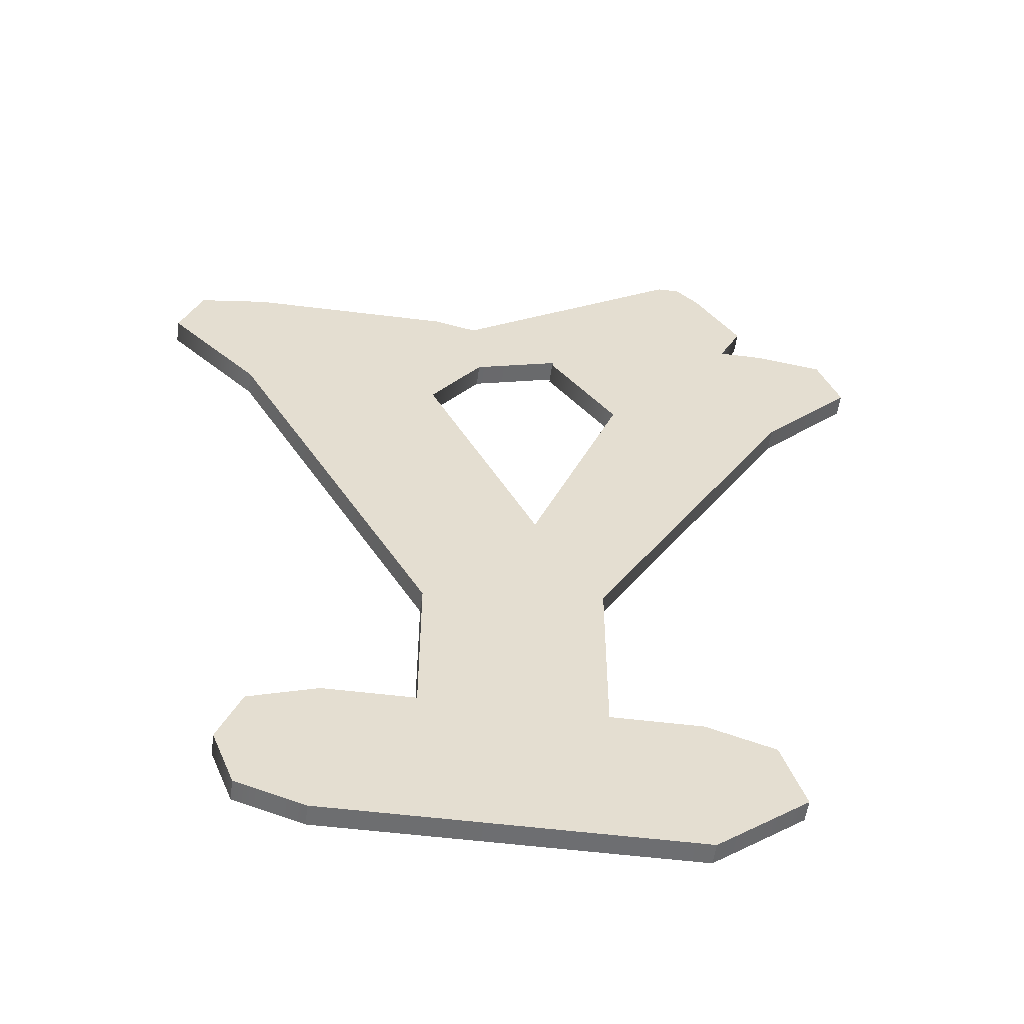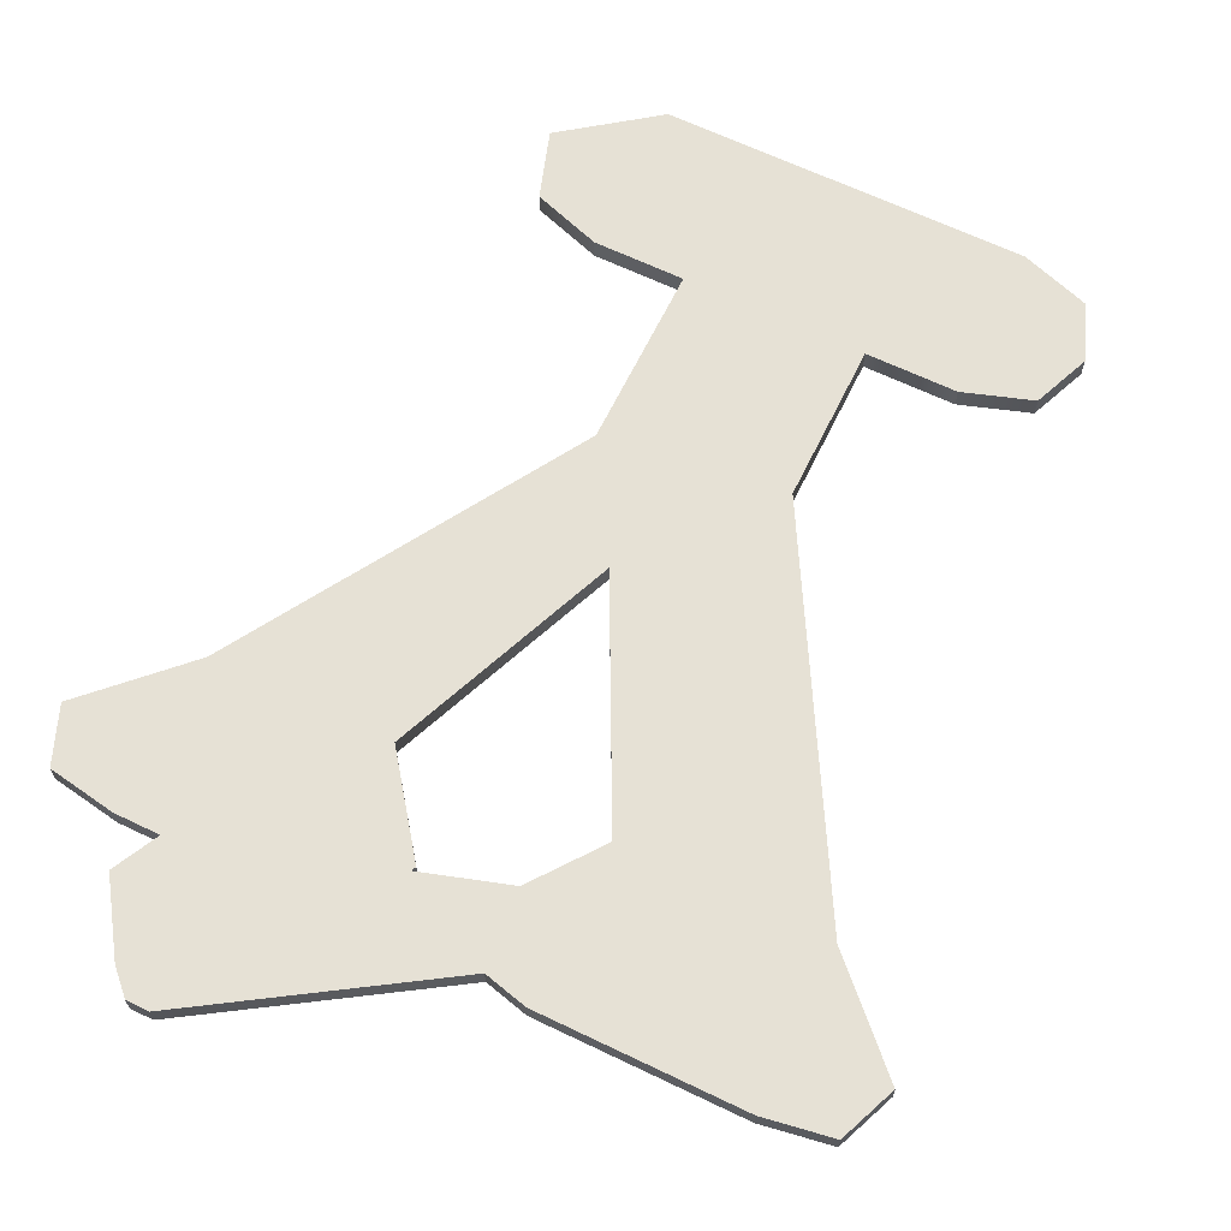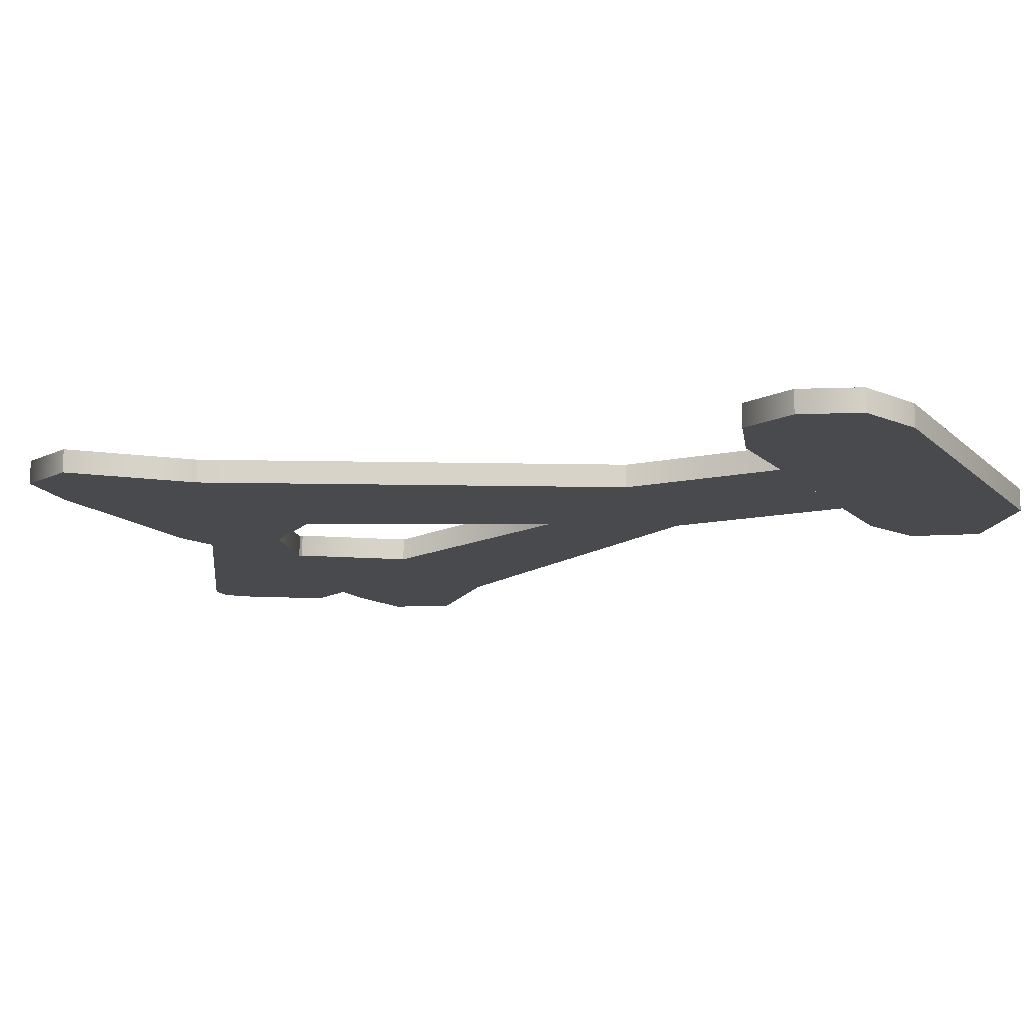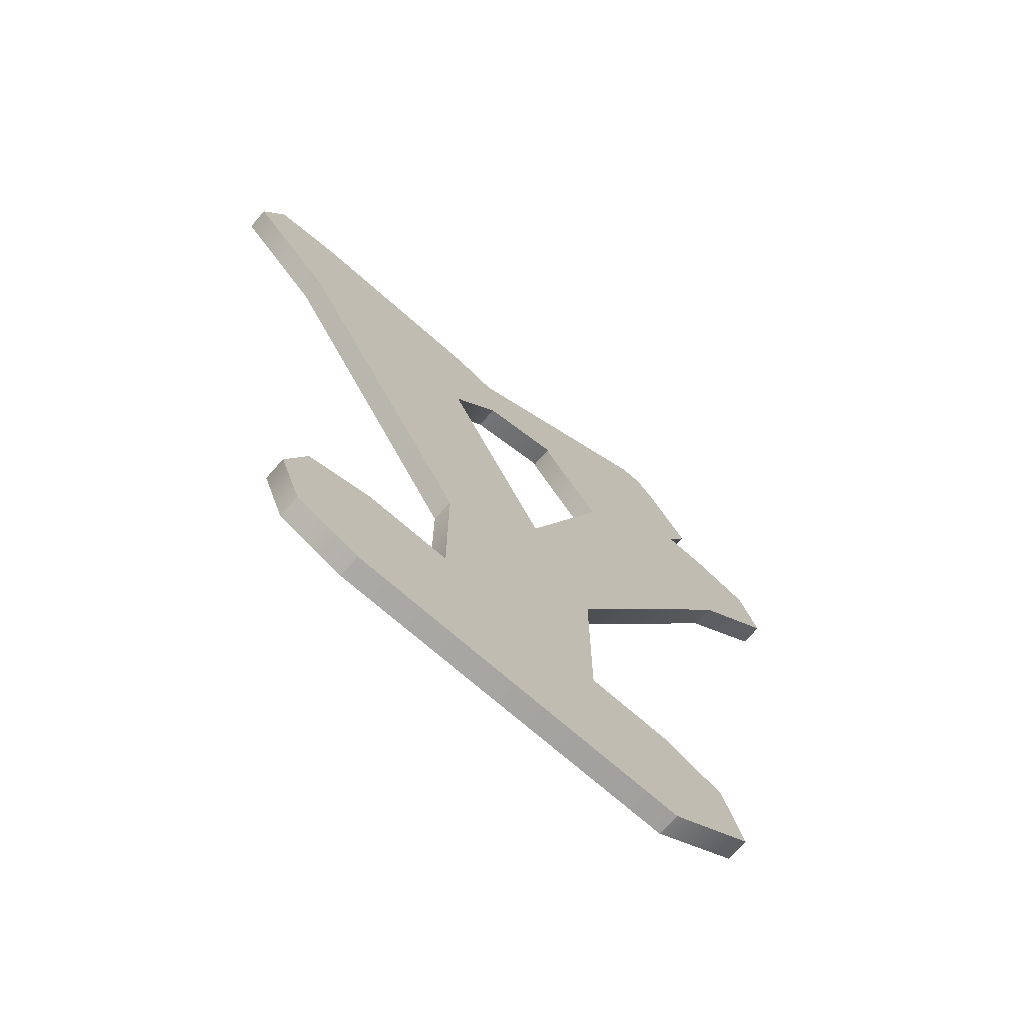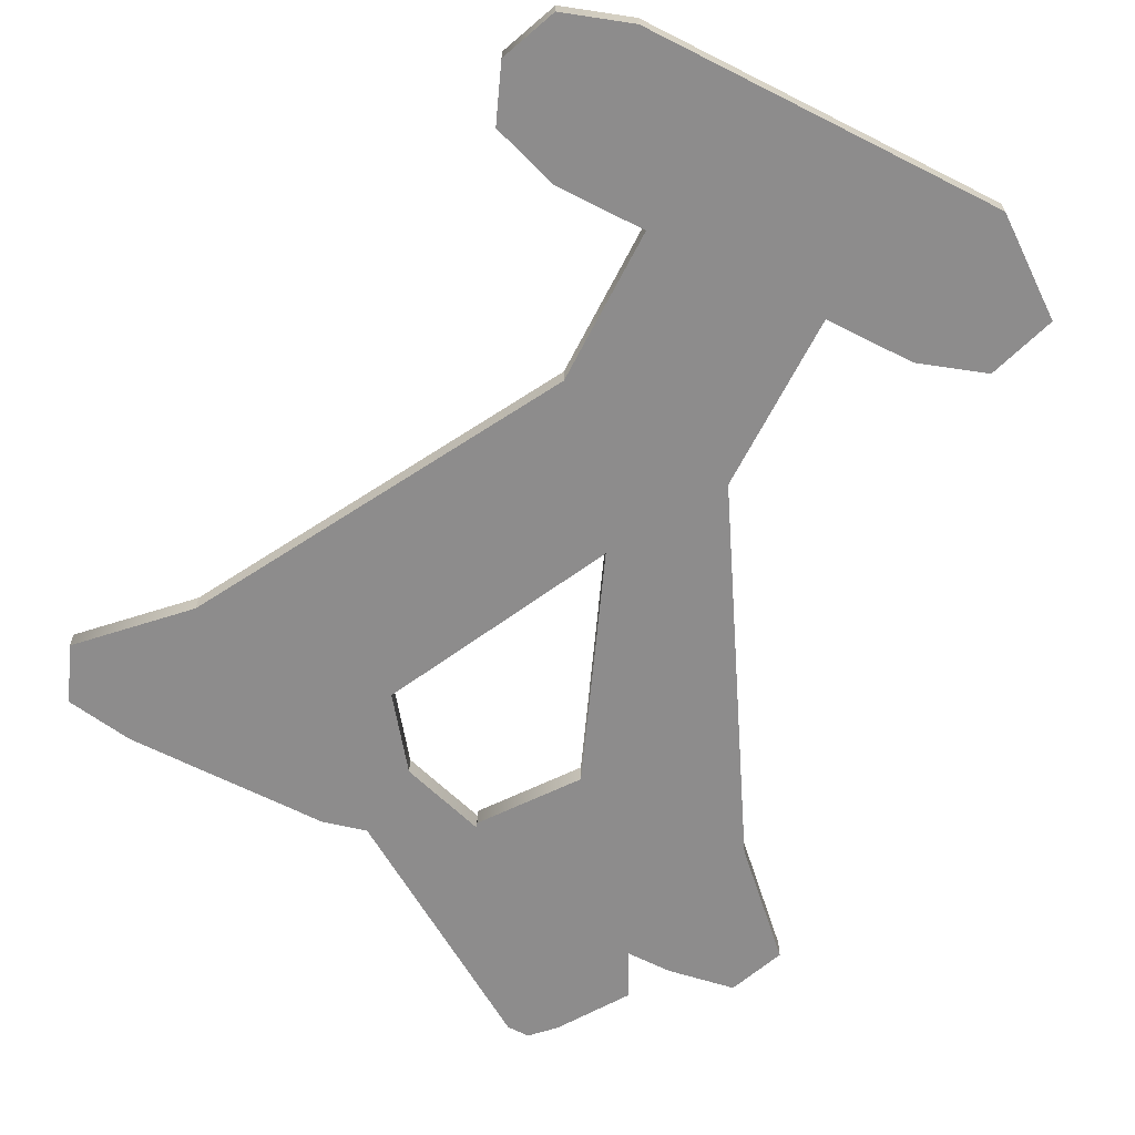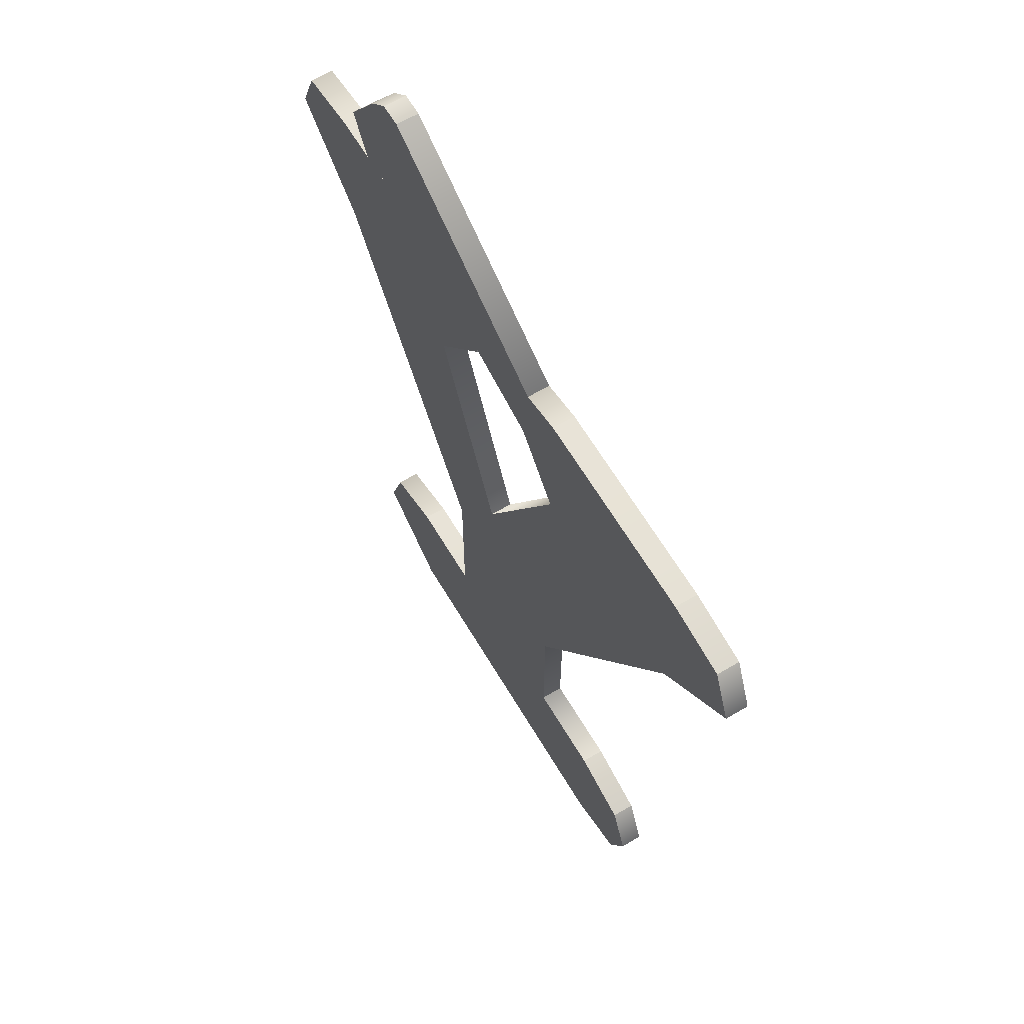
<metadata>
{"format":"obj","ext":"obj","renderer":"f3d","projection":"perspective","resolution":1024,"background":"white","views":[{"elev":-54.3,"azim":-7.5,"up":"+Y"},{"elev":64.6,"azim":-154.1,"up":"+Z"},{"elev":-12.9,"azim":-63.4,"up":"+Z"},{"elev":-71.0,"azim":-41.4,"up":"+Y"},{"elev":-64.3,"azim":-27.1,"up":"+Z"},{"elev":64.5,"azim":-120.9,"up":"+Y"}]}
</metadata>
<code>
v 30 37 0
v 31 39 0
v 30 37 1
v 31 39 0
v 31 39 1
v 30 37 1
v 31 39 0
v 29 42 0
v 31 39 1
v 29 42 0
v 29 42 1
v 31 39 1
v 29 42 0
v 28 43 0
v 29 42 1
v 28 43 0
v 28 43 1
v 29 42 1
v 28 43 0
v 27 43 0
v 28 43 1
v 27 43 0
v 27 43 1
v 28 43 1
v 27 43 0
v 13 34 0
v 27 43 1
v 13 34 0
v 13 34 1
v 27 43 1
v 13 34 0
v 14 32 0
v 13 34 1
v 14 32 0
v 14 32 1
v 13 34 1
v 14 32 0
v 30 37 0
v 14 32 1
v 30 37 0
v 30 37 1
v 14 32 1
v 15 14 0
v 15 14 1
v 6 30 0
v 6 30 0
v 15 14 1
v 6 30 1
v 6 30 0
v 6 30 1
v 2 34 0
v 2 34 0
v 6 30 1
v 2 34 1
v 2 34 0
v 2 34 1
v 3 36.5 0
v 3 36.5 0
v 2 34 1
v 3 36.5 1
v 3 36.5 0
v 3 36.5 1
v 6 37 0
v 6 37 0
v 3 36.5 1
v 6 37 1
v 6 37 0
v 6 37 1
v 15 37 0
v 15 37 0
v 6 37 1
v 15 37 1
v 15 37 0
v 15 37 1
v 17 36.5 0
v 17 36.5 0
v 15 37 1
v 17 36.5 1
v 17 36.5 0
v 17 36.5 1
v 18 34 0
v 18 34 0
v 17 36.5 1
v 18 34 1
v 18 34 0
v 18 34 1
v 15 30 0
v 15 30 0
v 18 34 1
v 15 30 1
v 15 30 0
v 15 30 1
v 20 20 0
v 20 20 0
v 15 30 1
v 20 20 1
v 20 20 0
v 20 20 1
v 24 30 0
v 24 30 0
v 20 20 1
v 24 30 1
v 24 30 0
v 24 30 1
v 21 34 0
v 21 34 0
v 24 30 1
v 21 34 1
v 21 34 0
v 21 34 1
v 22 36.5 0
v 22 36.5 0
v 21 34 1
v 22 36.5 1
v 22 36.5 0
v 22 36.5 1
v 25 37 0
v 25 37 0
v 22 36.5 1
v 25 37 1
v 25 37 0
v 25 37 1
v 32 37 0
v 32 37 0
v 25 37 1
v 32 37 1
v 32 37 0
v 32 37 1
v 35 36.5 0
v 35 36.5 0
v 32 37 1
v 35 36.5 1
v 35 36.5 0
v 35 36.5 1
v 36 34 0
v 36 34 0
v 35 36.5 1
v 36 34 1
v 36 34 0
v 36 34 1
v 32 30 0
v 32 30 0
v 36 34 1
v 32 30 1
v 32 30 0
v 32 30 1
v 23 15 0
v 23 15 0
v 32 30 1
v 23 15 1
v 23 15 0
v 23 15 1
v 23 7 0
v 23 7 0
v 23 15 1
v 23 7 1
v 23 7 0
v 23 7 1
v 27 7 0
v 27 7 0
v 23 7 1
v 27 7 1
v 27 7 0
v 27 7 1
v 30 6 0
v 30 6 0
v 27 7 1
v 30 6 1
v 30 6 0
v 30 6 1
v 31 3 0
v 31 3 0
v 30 6 1
v 31 3 1
v 31 3 0
v 31 3 1
v 27 0 0
v 27 0 0
v 31 3 1
v 27 0 1
v 27 0 0
v 27 0 1
v 11 0 0
v 11 0 0
v 27 0 1
v 11 0 1
v 11 0 0
v 11 0 1
v 8 1 0
v 8 1 0
v 11 0 1
v 8 1 1
v 8 1 0
v 8 1 1
v 7 3.5 0
v 7 3.5 0
v 8 1 1
v 7 3.5 1
v 7 3.5 0
v 7 3.5 1
v 8 6 0
v 8 6 0
v 7 3.5 1
v 8 6 1
v 8 6 0
v 8 6 1
v 11 7 0
v 11 7 0
v 8 6 1
v 11 7 1
v 11 7 0
v 11 7 1
v 15 7 0
v 15 7 0
v 11 7 1
v 15 7 1
v 15 7 0
v 15 7 1
v 15 14 0
v 15 14 0
v 15 7 1
v 15 14 1
v 18 34 1
v 3 36.5 1
v 2 34 1
v 18 34 1
v 2 34 1
v 15 30 1
v 6 37 1
v 3 36.5 1
v 17 36.5 1
v 20 20 1
v 6 30 1
v 15 14 1
v 15 14 1
v 23 15 1
v 20 20 1
v 36 34 1
v 21 34 1
v 32 30 1
v 8 6 1
v 31 3 1
v 30 6 1
v 29 42 1
v 27 43 1
v 13 34 1
v 3 36.5 1
v 18 34 1
v 17 36.5 1
v 11 7 1
v 8 6 1
v 30 6 1
v 25 37 1
v 35 36.5 1
v 32 37 1
v 8 6 1
v 7 3.5 1
v 31 3 1
v 8 1 1
v 27 0 1
v 31 3 1
v 22 36.5 1
v 21 34 1
v 36 34 1
v 6 37 1
v 17 36.5 1
v 15 37 1
v 28 43 1
v 27 43 1
v 29 42 1
v 35 36.5 1
v 25 37 1
v 22 36.5 1
v 30 37 1
v 13 34 1
v 14 32 1
v 22 36.5 1
v 36 34 1
v 35 36.5 1
v 15 30 1
v 6 30 1
v 20 20 1
v 15 14 1
v 23 7 1
v 23 15 1
v 15 30 1
v 2 34 1
v 6 30 1
v 32 30 1
v 24 30 1
v 23 15 1
v 32 30 1
v 21 34 1
v 24 30 1
v 7 3.5 1
v 8 1 1
v 31 3 1
v 23 15 1
v 24 30 1
v 20 20 1
v 31 39 1
v 13 34 1
v 30 37 1
v 23 7 1
v 15 14 1
v 15 7 1
v 11 7 1
v 30 6 1
v 27 7 1
v 8 1 1
v 11 0 1
v 27 0 1
v 29 42 1
v 13 34 1
v 31 39 1
v 18 34 0
v 2 34 0
v 3 36.5 0
v 18 34 0
v 15 30 0
v 2 34 0
v 6 37 0
v 17 36.5 0
v 3 36.5 0
v 20 20 0
v 15 14 0
v 6 30 0
v 15 14 0
v 20 20 0
v 23 15 0
v 36 34 0
v 32 30 0
v 21 34 0
v 8 6 0
v 30 6 0
v 31 3 0
v 29 42 0
v 13 34 0
v 27 43 0
v 3 36.5 0
v 17 36.5 0
v 18 34 0
v 11 7 0
v 30 6 0
v 8 6 0
v 25 37 0
v 32 37 0
v 35 36.5 0
v 8 6 0
v 31 3 0
v 7 3.5 0
v 8 1 0
v 31 3 0
v 27 0 0
v 22 36.5 0
v 36 34 0
v 21 34 0
v 6 37 0
v 15 37 0
v 17 36.5 0
v 28 43 0
v 29 42 0
v 27 43 0
v 35 36.5 0
v 22 36.5 0
v 25 37 0
v 30 37 0
v 14 32 0
v 13 34 0
v 22 36.5 0
v 35 36.5 0
v 36 34 0
v 15 30 0
v 20 20 0
v 6 30 0
v 15 14 0
v 23 15 0
v 23 7 0
v 15 30 0
v 6 30 0
v 2 34 0
v 32 30 0
v 23 15 0
v 24 30 0
v 32 30 0
v 24 30 0
v 21 34 0
v 7 3.5 0
v 31 3 0
v 8 1 0
v 23 15 0
v 20 20 0
v 24 30 0
v 31 39 0
v 30 37 0
v 13 34 0
v 23 7 0
v 15 7 0
v 15 14 0
v 11 7 0
v 27 7 0
v 30 6 0
v 8 1 0
v 27 0 0
v 11 0 0
v 29 42 0
v 31 39 0
v 13 34 0
f 1 2 3
f 4 5 6
f 7 8 9
f 10 11 12
f 13 14 15
f 16 17 18
f 19 20 21
f 22 23 24
f 25 26 27
f 28 29 30
f 31 32 33
f 34 35 36
f 37 38 39
f 40 41 42
f 43 44 45
f 46 47 48
f 49 50 51
f 52 53 54
f 55 56 57
f 58 59 60
f 61 62 63
f 64 65 66
f 67 68 69
f 70 71 72
f 73 74 75
f 76 77 78
f 79 80 81
f 82 83 84
f 85 86 87
f 88 89 90
f 91 92 93
f 94 95 96
f 97 98 99
f 100 101 102
f 103 104 105
f 106 107 108
f 109 110 111
f 112 113 114
f 115 116 117
f 118 119 120
f 121 122 123
f 124 125 126
f 127 128 129
f 130 131 132
f 133 134 135
f 136 137 138
f 139 140 141
f 142 143 144
f 145 146 147
f 148 149 150
f 151 152 153
f 154 155 156
f 157 158 159
f 160 161 162
f 163 164 165
f 166 167 168
f 169 170 171
f 172 173 174
f 175 176 177
f 178 179 180
f 181 182 183
f 184 185 186
f 187 188 189
f 190 191 192
f 193 194 195
f 196 197 198
f 199 200 201
f 202 203 204
f 205 206 207
f 208 209 210
f 211 212 213
f 214 215 216
f 217 218 219
f 220 221 222
f 223 224 225
f 226 227 228
f 229 230 231
f 232 233 234
f 235 236 237
f 238 239 240
f 241 242 243
f 244 245 246
f 247 248 249
f 250 251 252
f 253 254 255
f 256 257 258
f 259 260 261
f 262 263 264
f 265 266 267
f 268 269 270
f 271 272 273
f 274 275 276
f 277 278 279
f 280 281 282
f 283 284 285
f 286 287 288
f 289 290 291
f 292 293 294
f 295 296 297
f 298 299 300
f 301 302 303
f 304 305 306
f 307 308 309
f 310 311 312
f 313 314 315
f 316 317 318
f 319 320 321
f 322 323 324
f 325 326 327
f 328 329 330
f 331 332 333
f 334 335 336
f 337 338 339
f 340 341 342
f 343 344 345
f 346 347 348
f 349 350 351
f 352 353 354
f 355 356 357
f 358 359 360
f 361 362 363
f 364 365 366
f 367 368 369
f 370 371 372
f 373 374 375
f 376 377 378
f 379 380 381
f 382 383 384
f 385 386 387
f 388 389 390
f 391 392 393
f 394 395 396
f 397 398 399
f 400 401 402
f 403 404 405
f 406 407 408

</code>
